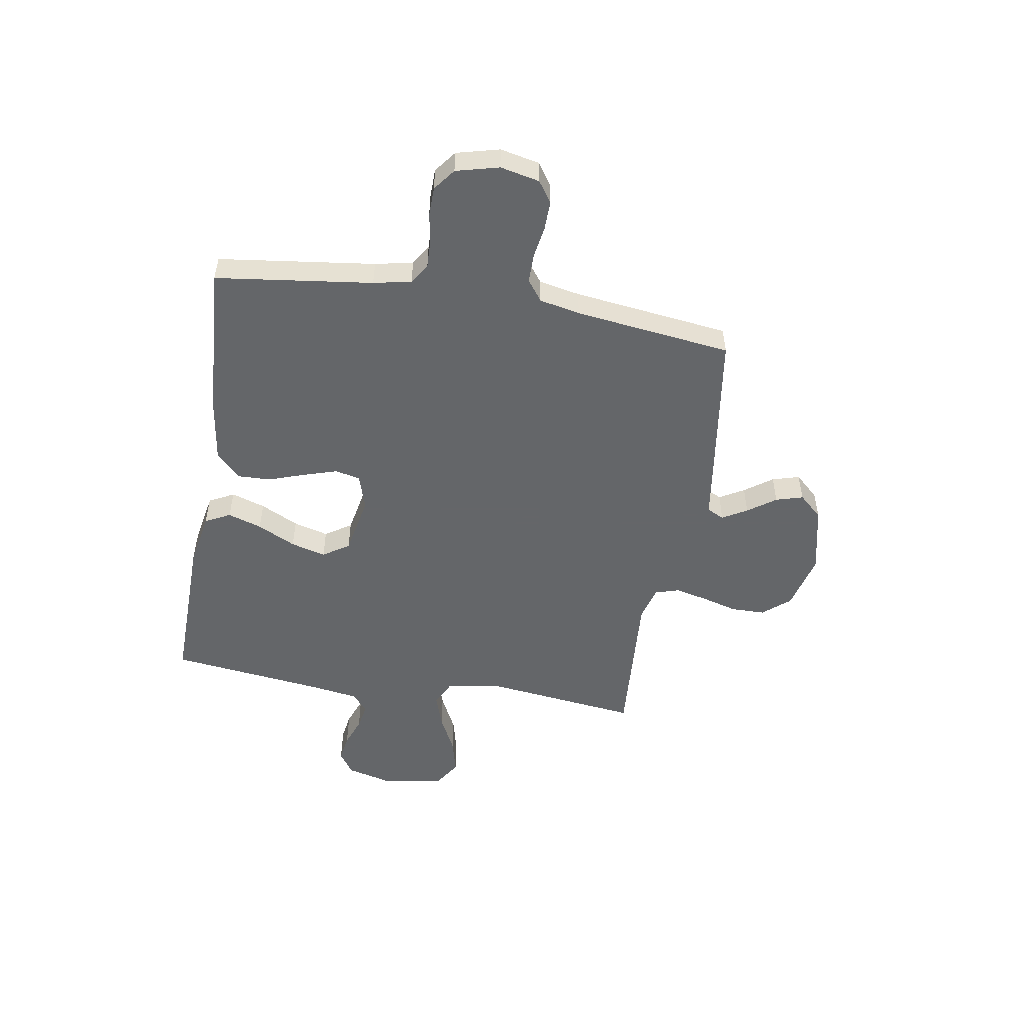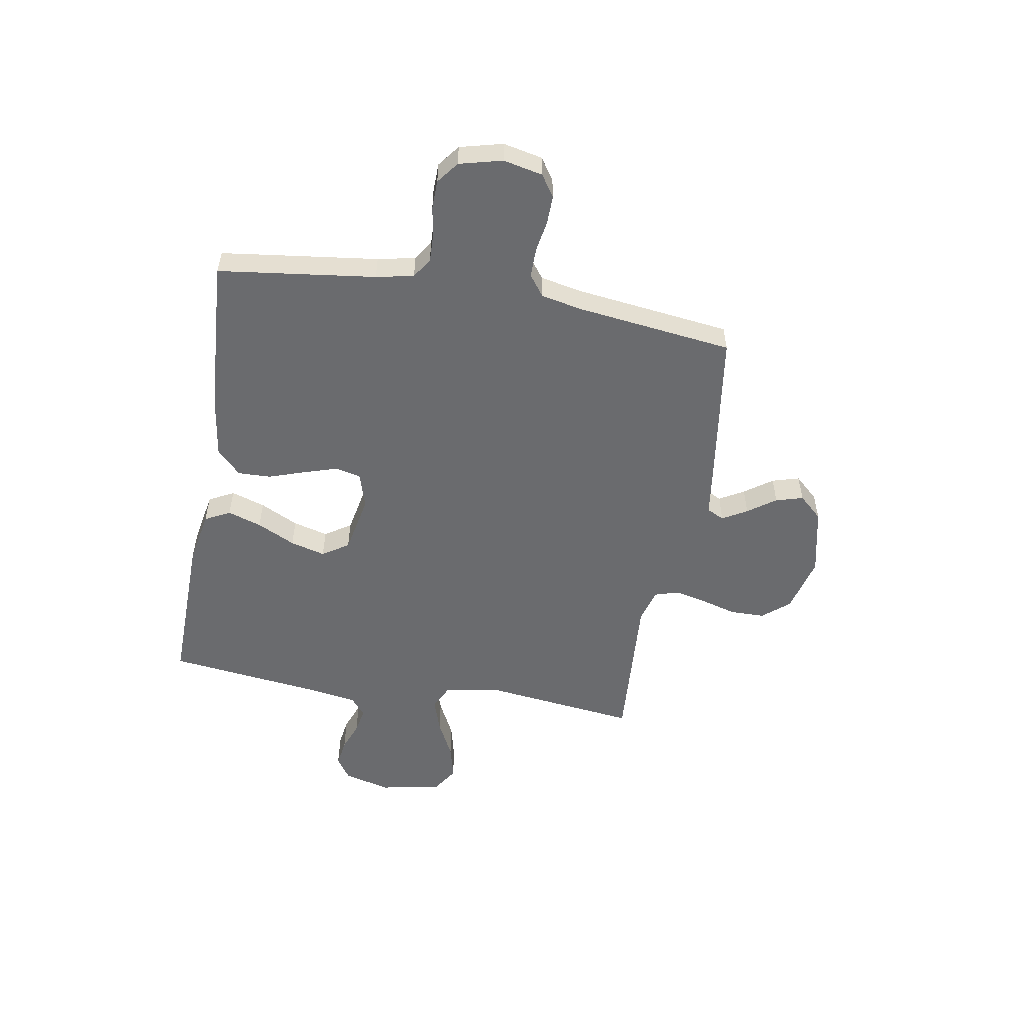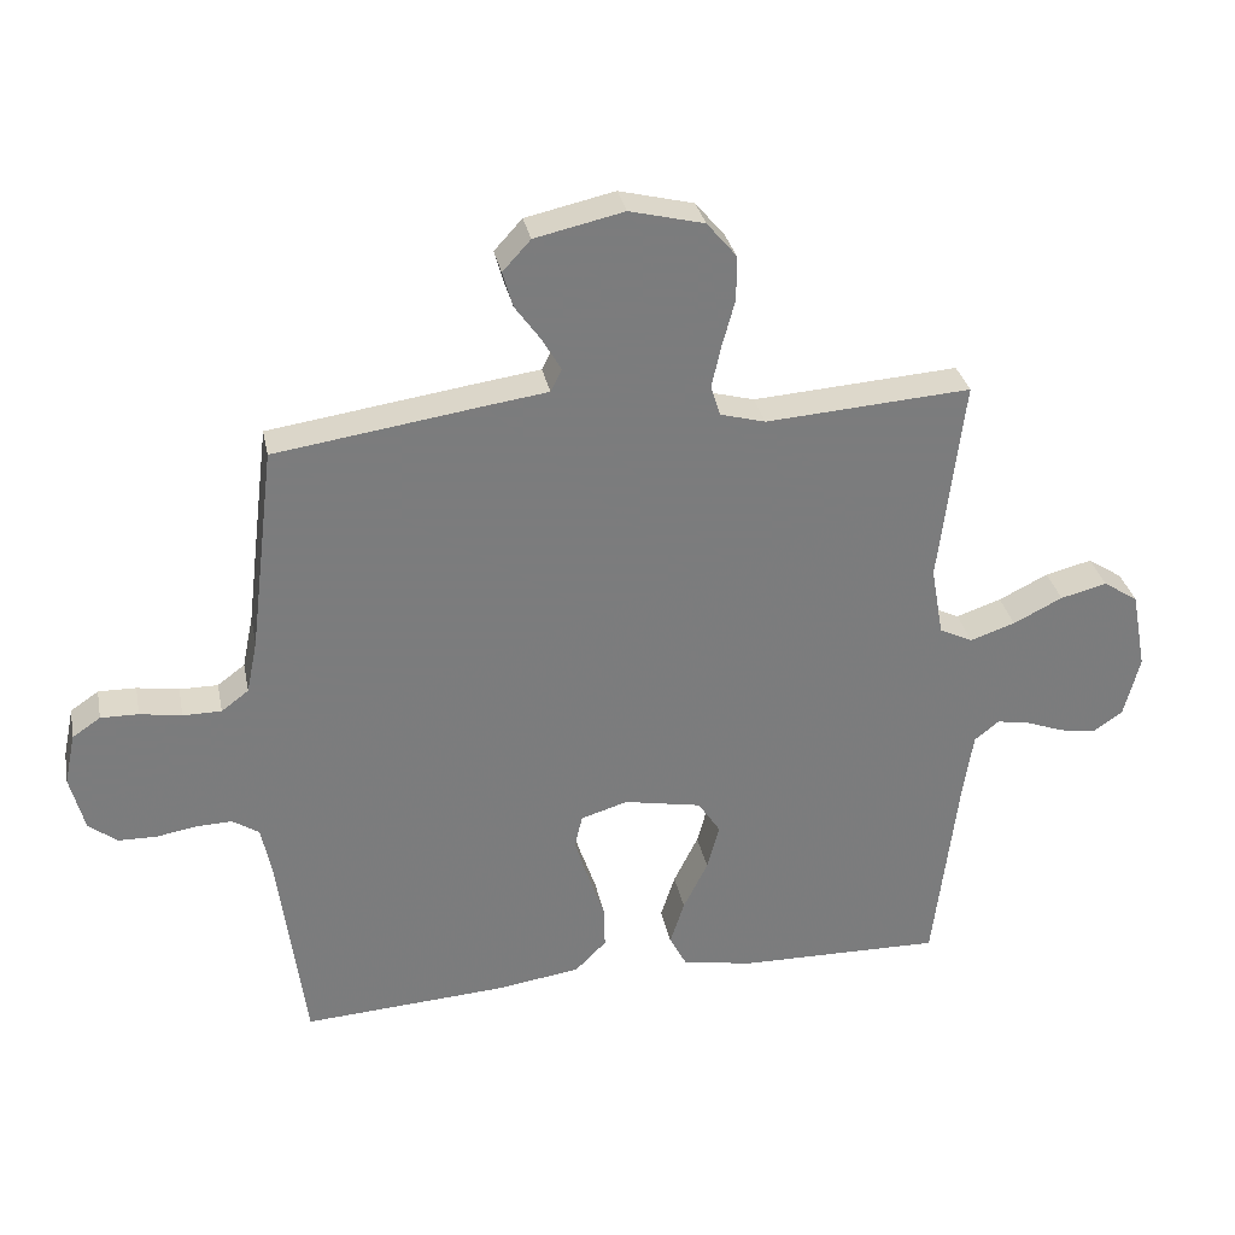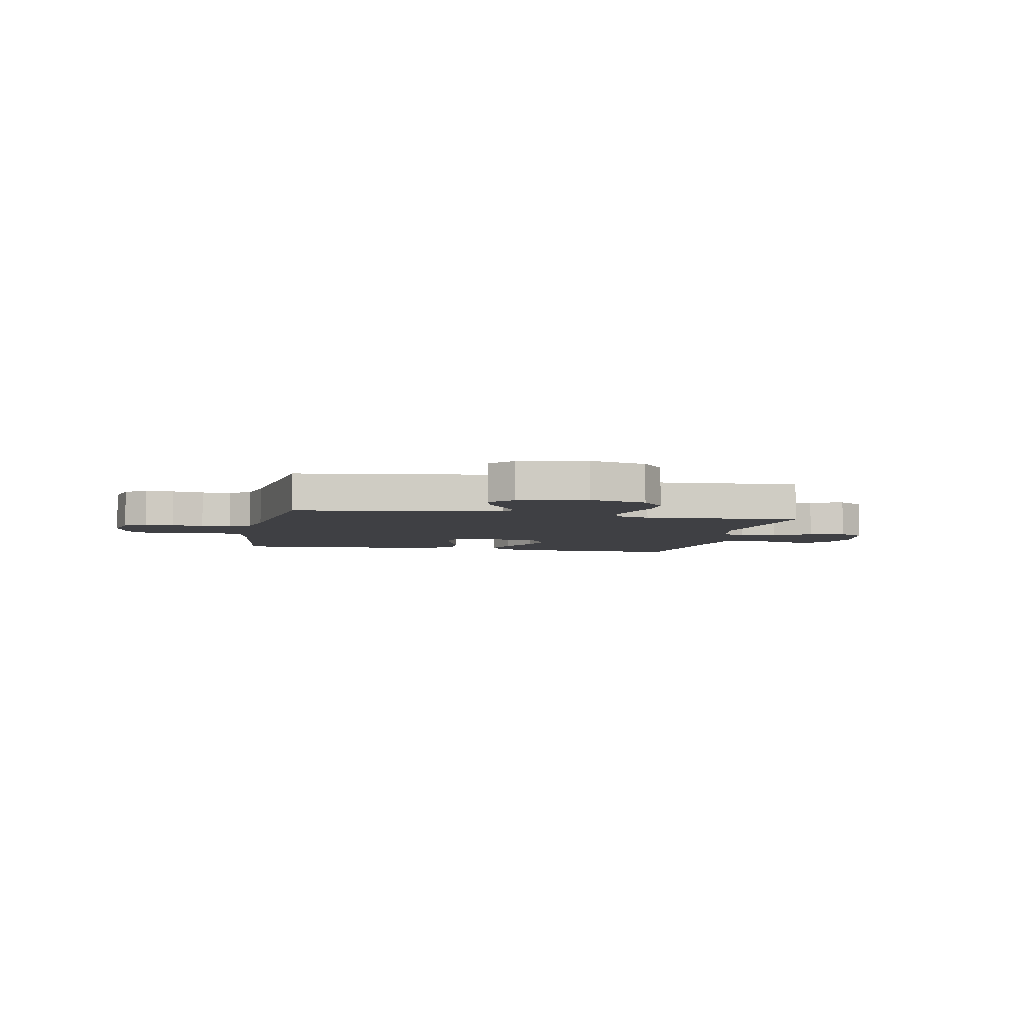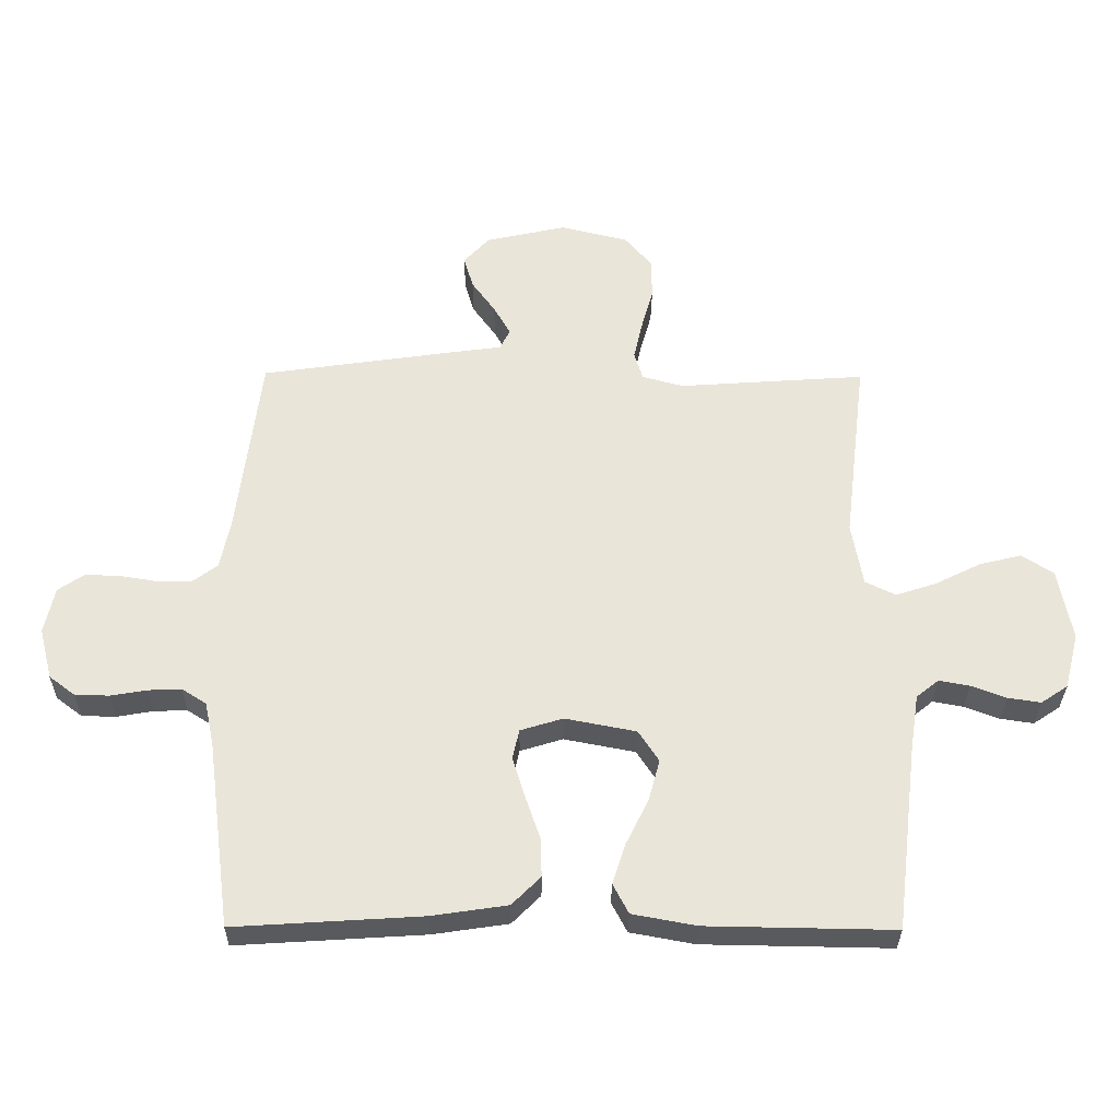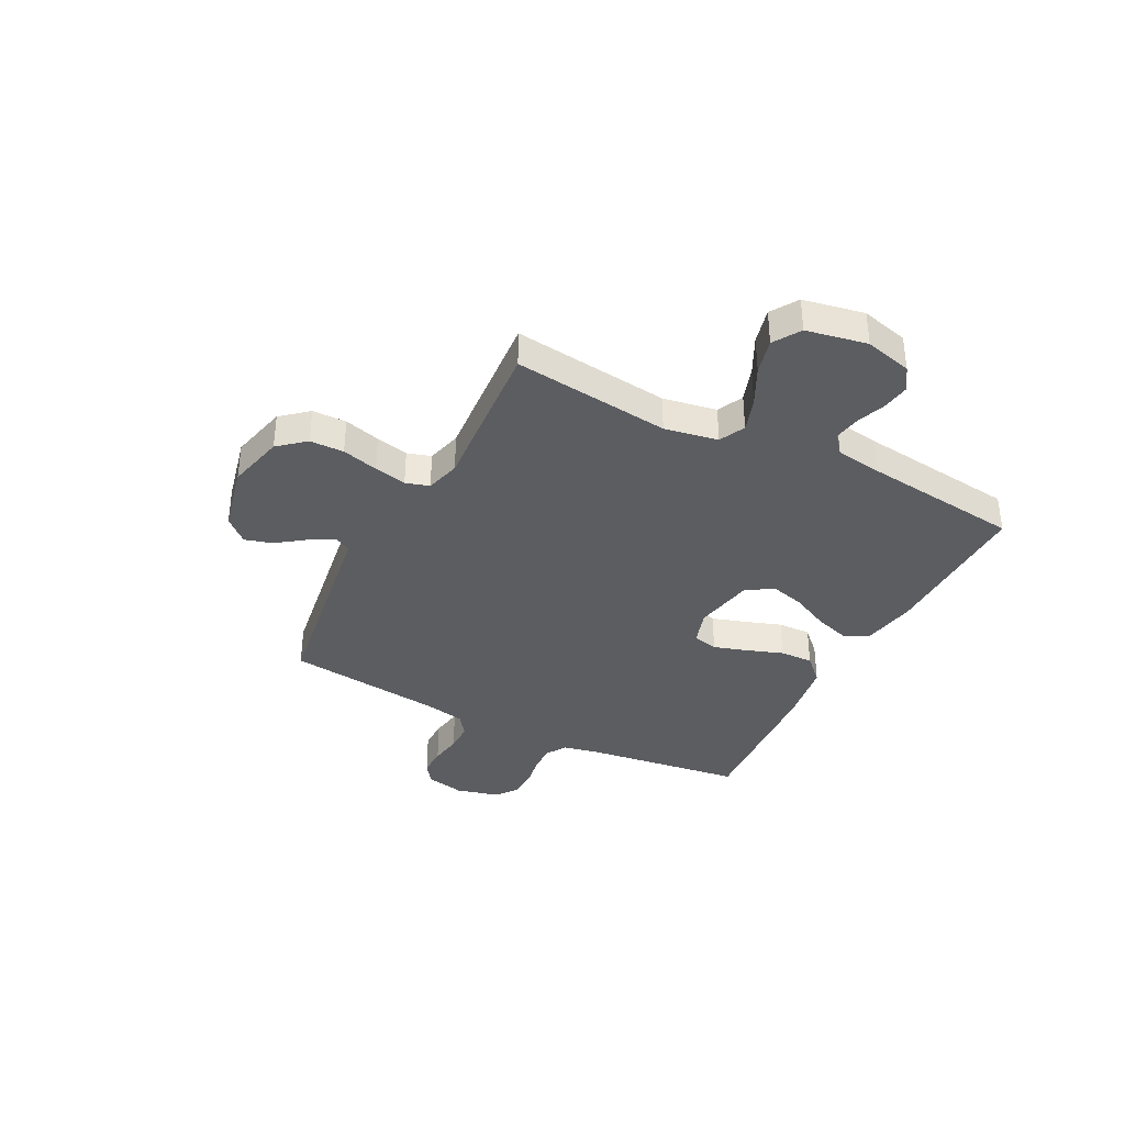
<metadata>
{"format":"obj","ext":"obj","renderer":"f3d","projection":"perspective","resolution":1024,"background":"white","views":[{"elev":-51.7,"azim":-99.5,"up":"+Y"},{"elev":-53.4,"azim":-99.9,"up":"+Y"},{"elev":31.7,"azim":-11.3,"up":"+Z"},{"elev":-5.0,"azim":-11.7,"up":"+Y"},{"elev":-31.3,"azim":-0.6,"up":"+Z"},{"elev":-36.7,"azim":63.0,"up":"+Y"}]}
</metadata>
<code>
v 0.5 0.07 -0.5
v 0.2 0.07 -0.495
v 0.097 0.07 -0.476
v 0.072 0.07 -0.428
v 0.093 0.07 -0.363
v 0.129 0.07 -0.29
v 0.147 0.07 -0.223
v 0.114 0.07 -0.173
v 0 0.07 -0.151
v -0.068 0.07 -0.172
v -0.079 0.07 -0.22
v -0.059 0.07 -0.284
v -0.035 0.07 -0.354
v -0.033 0.07 -0.417
v -0.079 0.07 -0.463
v -0.2 0.07 -0.481
v -0.5 0.07 -0.5
v -0.539 0.07 -0.2
v -0.554 0.07 -0.128
v -0.593 0.07 -0.103
v -0.646 0.07 -0.105
v -0.704 0.07 -0.115
v -0.759 0.07 -0.114
v -0.801 0.07 -0.082
v -0.822 0.07 0
v -0.806 0.07 0.075
v -0.765 0.07 0.103
v -0.71 0.07 0.102
v -0.649 0.07 0.092
v -0.593 0.07 0.092
v -0.553 0.07 0.122
v -0.537 0.07 0.2
v -0.5 0.07 0.5
v -0.2 0.07 0.544
v -0.107 0.07 0.557
v -0.091 0.07 0.59
v -0.118 0.07 0.637
v -0.156 0.07 0.69
v -0.171 0.07 0.742
v -0.13 0.07 0.787
v 0 0.07 0.816
v 0.109 0.07 0.789
v 0.152 0.07 0.738
v 0.153 0.07 0.673
v 0.134 0.07 0.604
v 0.12 0.07 0.542
v 0.134 0.07 0.497
v 0.2 0.07 0.479
v 0.5 0.07 0.5
v 0.464 0.07 0.2
v 0.482 0.07 0.098
v 0.531 0.07 0.074
v 0.597 0.07 0.096
v 0.669 0.07 0.132
v 0.737 0.07 0.149
v 0.788 0.07 0.116
v 0.81 0.07 0
v 0.787 0.07 -0.09
v 0.744 0.07 -0.119
v 0.691 0.07 -0.111
v 0.635 0.07 -0.09
v 0.586 0.07 -0.081
v 0.55 0.07 -0.11
v 0.536 0.07 -0.2
v 0.5 0 -0.5
v 0.2 0 -0.495
v 0.097 0 -0.476
v 0.072 0 -0.428
v 0.093 0 -0.363
v 0.129 0 -0.29
v 0.147 0 -0.223
v 0.114 0 -0.173
v 0 0 -0.151
v -0.068 0 -0.172
v -0.079 0 -0.22
v -0.059 0 -0.284
v -0.035 0 -0.354
v -0.033 0 -0.417
v -0.079 0 -0.463
v -0.2 0 -0.481
v -0.5 0 -0.5
v -0.539 0 -0.2
v -0.554 0 -0.128
v -0.593 0 -0.103
v -0.646 0 -0.105
v -0.704 0 -0.115
v -0.759 0 -0.114
v -0.801 0 -0.082
v -0.822 0 0
v -0.806 0 0.075
v -0.765 0 0.103
v -0.71 0 0.102
v -0.649 0 0.092
v -0.593 0 0.092
v -0.553 0 0.122
v -0.537 0 0.2
v -0.5 0 0.5
v -0.2 0 0.544
v -0.107 0 0.557
v -0.091 0 0.59
v -0.118 0 0.637
v -0.156 0 0.69
v -0.171 0 0.742
v -0.13 0 0.787
v 0 0 0.816
v 0.109 0 0.789
v 0.152 0 0.738
v 0.153 0 0.673
v 0.134 0 0.604
v 0.12 0 0.542
v 0.134 0 0.497
v 0.2 0 0.479
v 0.5 0 0.5
v 0.464 0 0.2
v 0.482 0 0.098
v 0.531 0 0.074
v 0.597 0 0.096
v 0.669 0 0.132
v 0.737 0 0.149
v 0.788 0 0.116
v 0.81 0 0
v 0.787 0 -0.09
v 0.744 0 -0.119
v 0.691 0 -0.111
v 0.635 0 -0.09
v 0.586 0 -0.081
v 0.55 0 -0.11
v 0.536 0 -0.2
f 59 60 61
f 58 59 61
f 57 58 61
f 56 57 61
f 55 56 61
f 54 55 61
f 53 54 61
f 52 53 61 62
f 51 52 62 63
f 48 49 50
f 47 48 50 51
f 43 44 45
f 42 43 45
f 41 42 45
f 40 41 45
f 39 40 45
f 38 39 45
f 37 38 45
f 36 37 45 46
f 35 36 46 47
f 51 63 64
f 47 51 64
f 35 47 64
f 34 35 64
f 33 34 64
f 32 33 64
f 27 28 29
f 26 27 29
f 25 26 29
f 24 25 29
f 23 24 29
f 22 23 29
f 21 22 29
f 20 21 29 30
f 16 17 18
f 15 16 18
f 14 15 18
f 13 14 18
f 12 13 18
f 11 12 18 19
f 20 30 31
f 19 20 31
f 11 19 31
f 10 11 31
f 4 5 6
f 3 4 6
f 2 3 6
f 1 2 6
f 64 1 6
f 64 6 7
f 9 10 31 32
f 8 9 32 64
f 7 8 64
f 125 124 123
f 125 123 122
f 125 122 121
f 125 121 120
f 125 120 119
f 125 119 118
f 125 118 117
f 126 125 117 116
f 127 126 116 115
f 114 113 112
f 115 114 112 111
f 109 108 107
f 109 107 106
f 109 106 105
f 109 105 104
f 109 104 103
f 109 103 102
f 109 102 101
f 110 109 101 100
f 111 110 100 99
f 128 127 115
f 128 115 111
f 128 111 99
f 128 99 98
f 128 98 97
f 128 97 96
f 93 92 91
f 93 91 90
f 93 90 89
f 93 89 88
f 93 88 87
f 93 87 86
f 93 86 85
f 94 93 85 84
f 82 81 80
f 82 80 79
f 82 79 78
f 82 78 77
f 82 77 76
f 83 82 76 75
f 95 94 84
f 95 84 83
f 95 83 75
f 95 75 74
f 70 69 68
f 70 68 67
f 70 67 66
f 70 66 65
f 70 65 128
f 71 70 128
f 96 95 74 73
f 128 96 73 72
f 128 72 71
f 1 65 66 2
f 2 66 67 3
f 3 67 68 4
f 4 68 69 5
f 5 69 70 6
f 6 70 71 7
f 7 71 72 8
f 8 72 73 9
f 9 73 74 10
f 10 74 75 11
f 11 75 76 12
f 12 76 77 13
f 13 77 78 14
f 14 78 79 15
f 15 79 80 16
f 16 80 81 17
f 17 81 82 18
f 18 82 83 19
f 19 83 84 20
f 20 84 85 21
f 21 85 86 22
f 22 86 87 23
f 23 87 88 24
f 24 88 89 25
f 25 89 90 26
f 26 90 91 27
f 27 91 92 28
f 28 92 93 29
f 29 93 94 30
f 30 94 95 31
f 31 95 96 32
f 32 96 97 33
f 33 97 98 34
f 34 98 99 35
f 35 99 100 36
f 36 100 101 37
f 37 101 102 38
f 38 102 103 39
f 39 103 104 40
f 40 104 105 41
f 41 105 106 42
f 42 106 107 43
f 43 107 108 44
f 44 108 109 45
f 45 109 110 46
f 46 110 111 47
f 47 111 112 48
f 48 112 113 49
f 49 113 114 50
f 50 114 115 51
f 51 115 116 52
f 52 116 117 53
f 53 117 118 54
f 54 118 119 55
f 55 119 120 56
f 56 120 121 57
f 57 121 122 58
f 58 122 123 59
f 59 123 124 60
f 60 124 125 61
f 61 125 126 62
f 62 126 127 63
f 63 127 128 64
f 64 128 65 1

</code>
